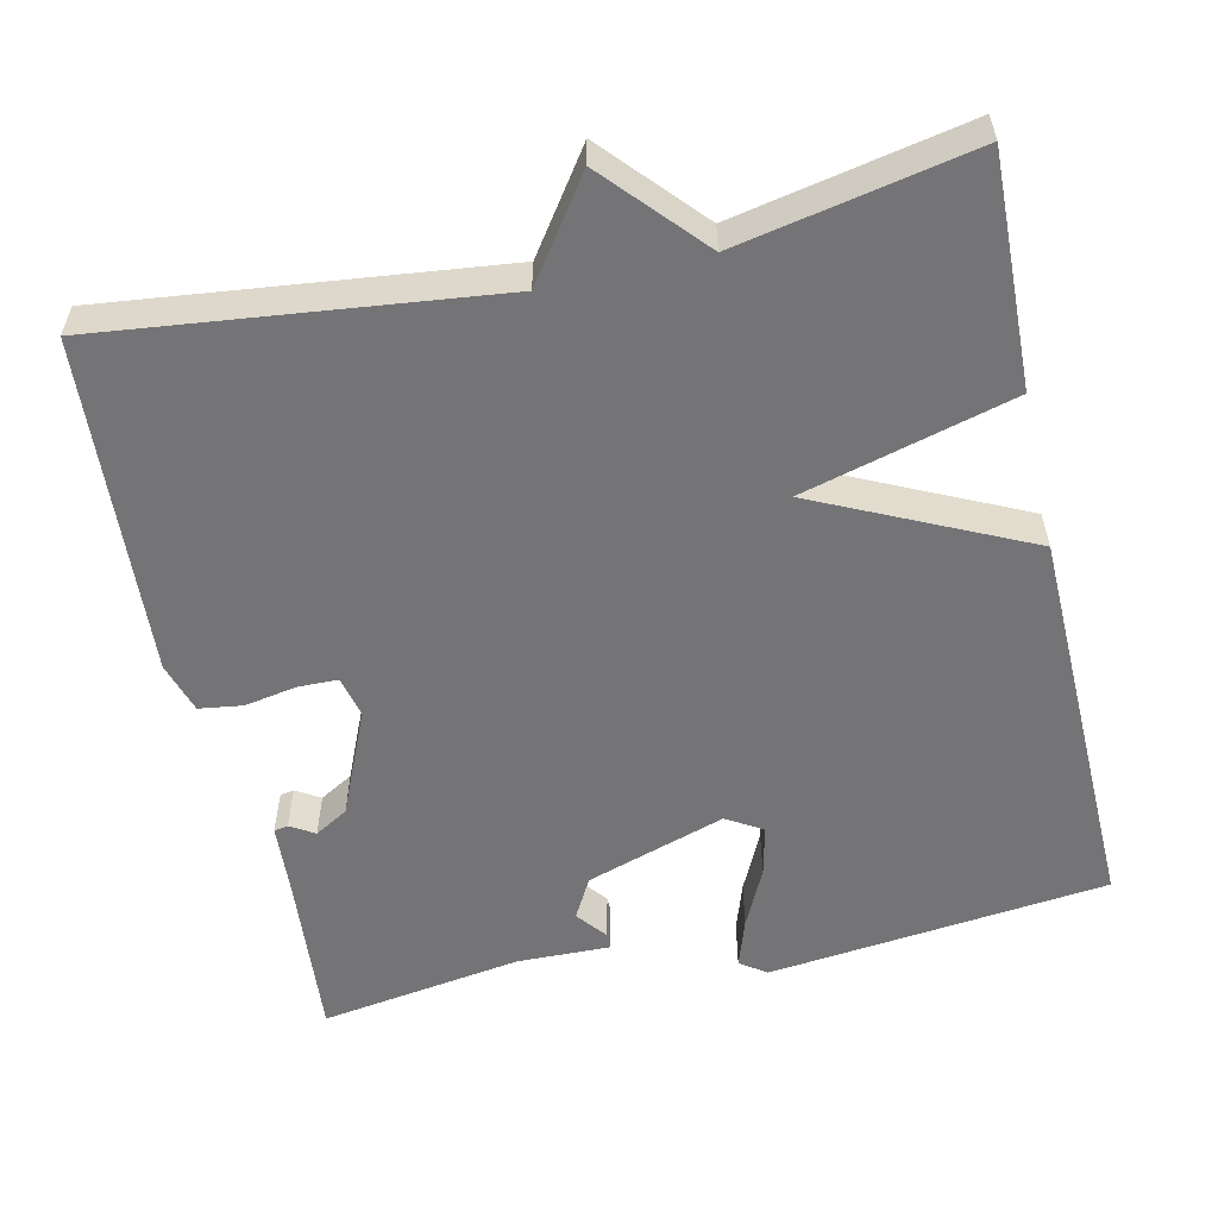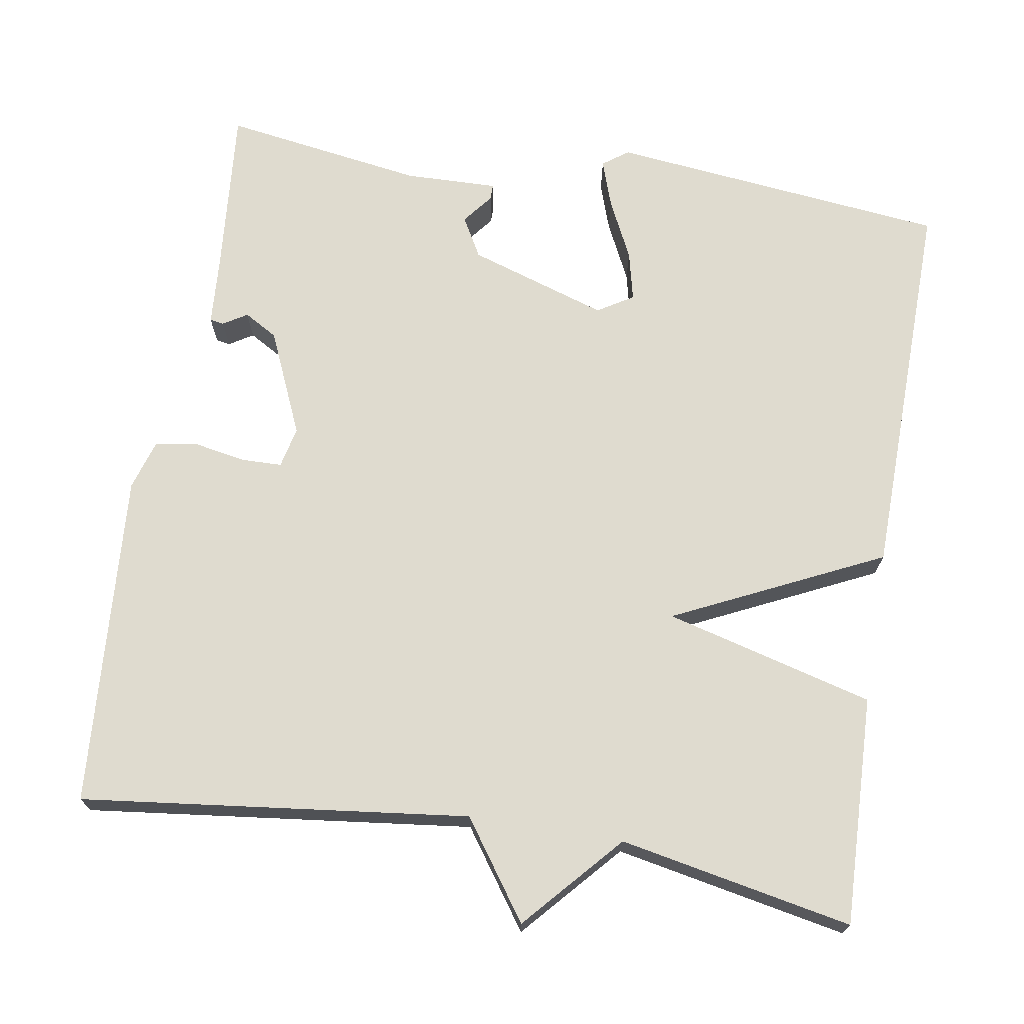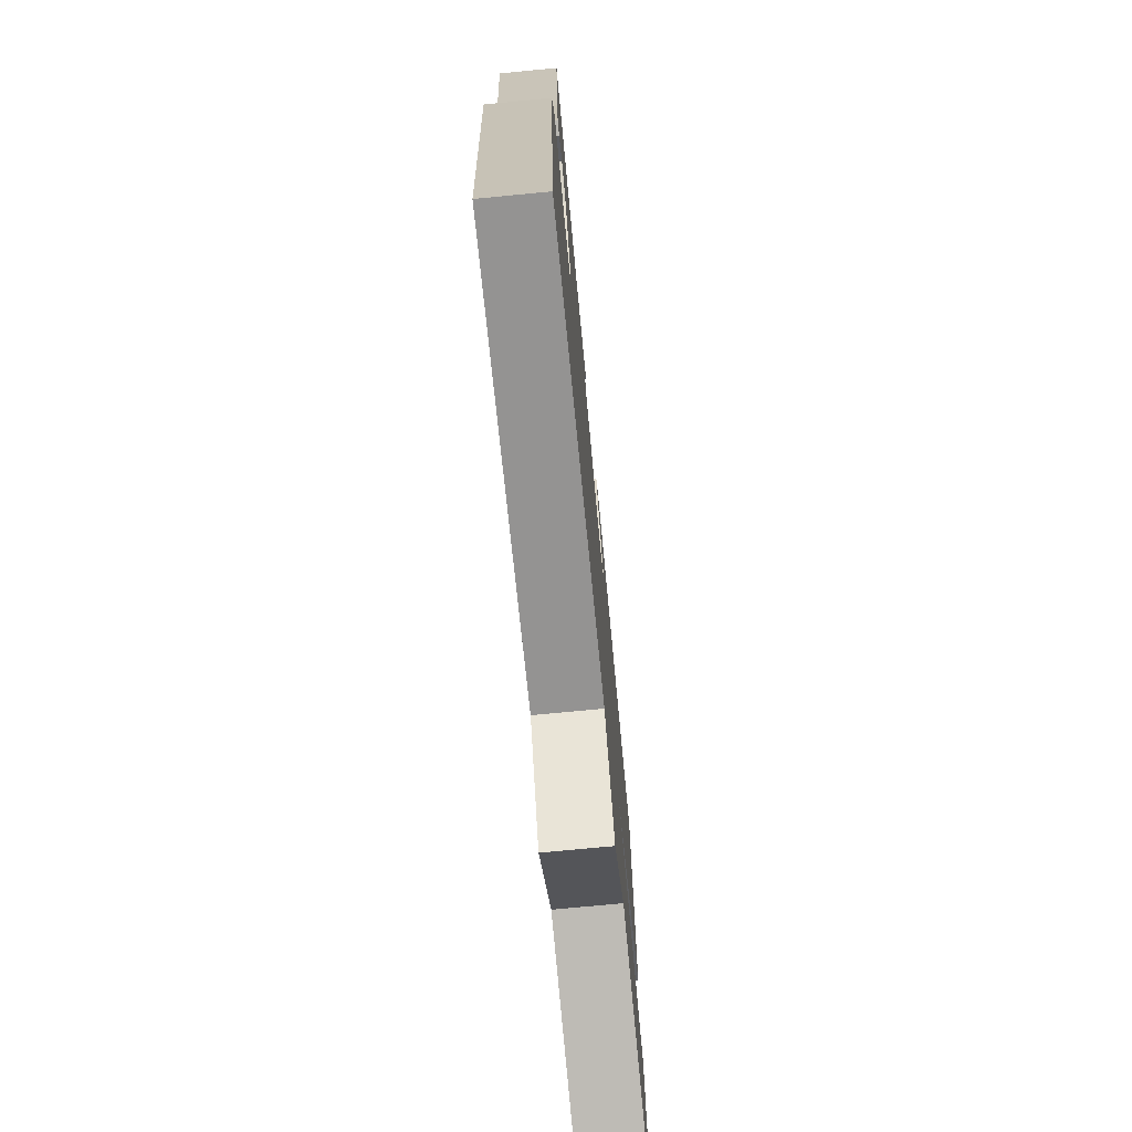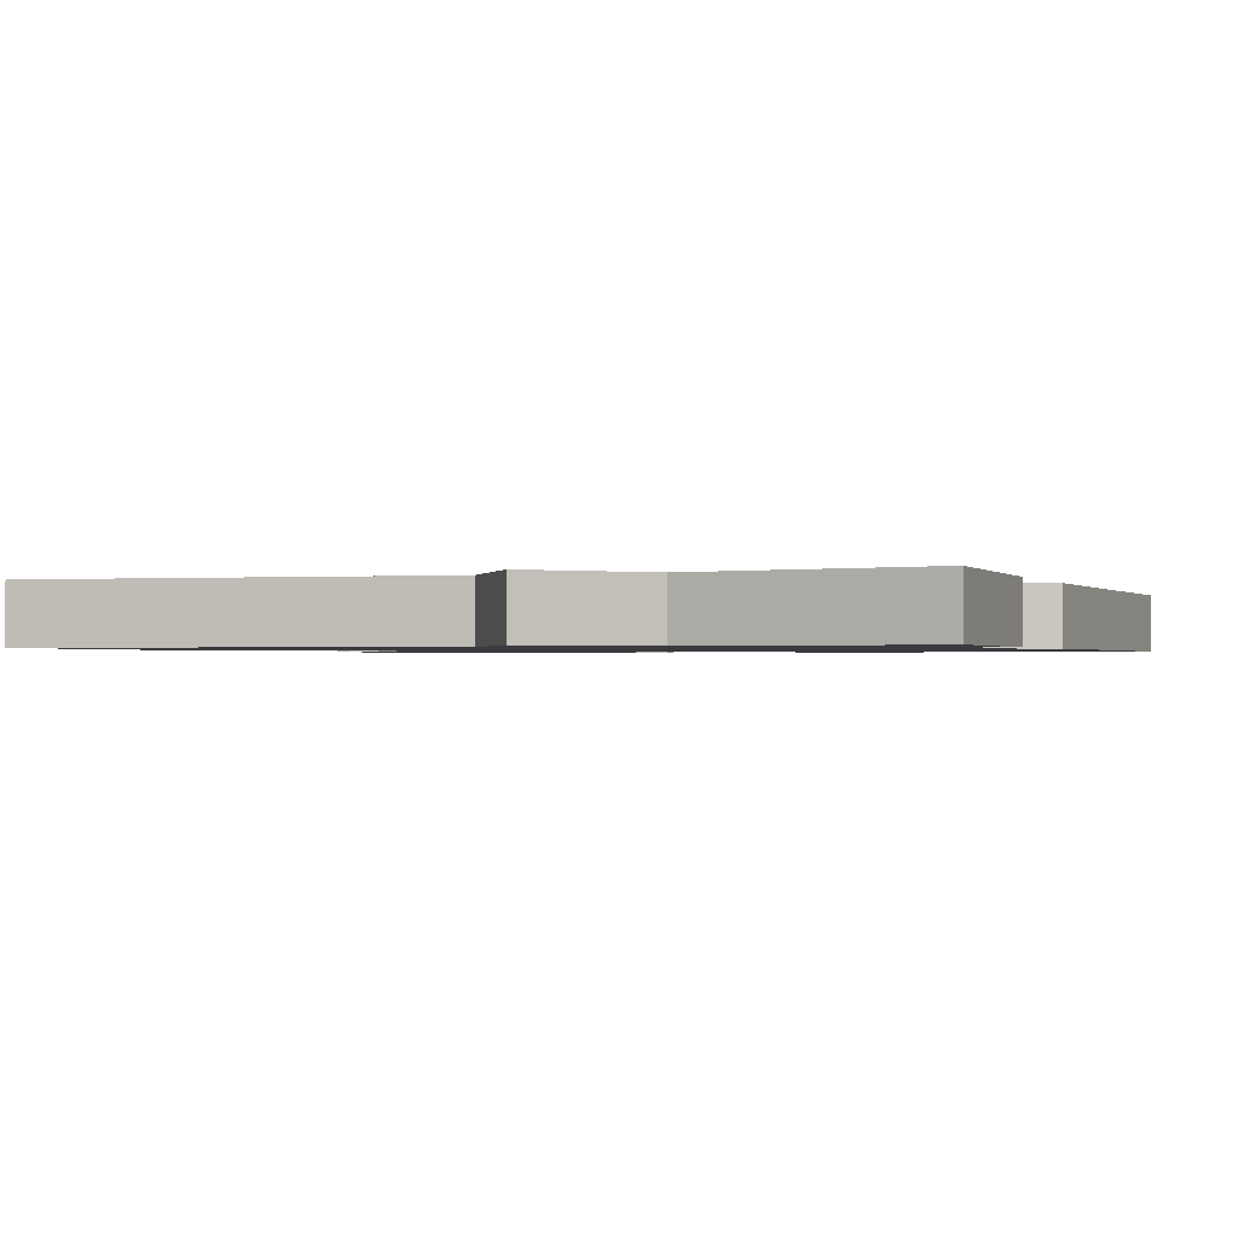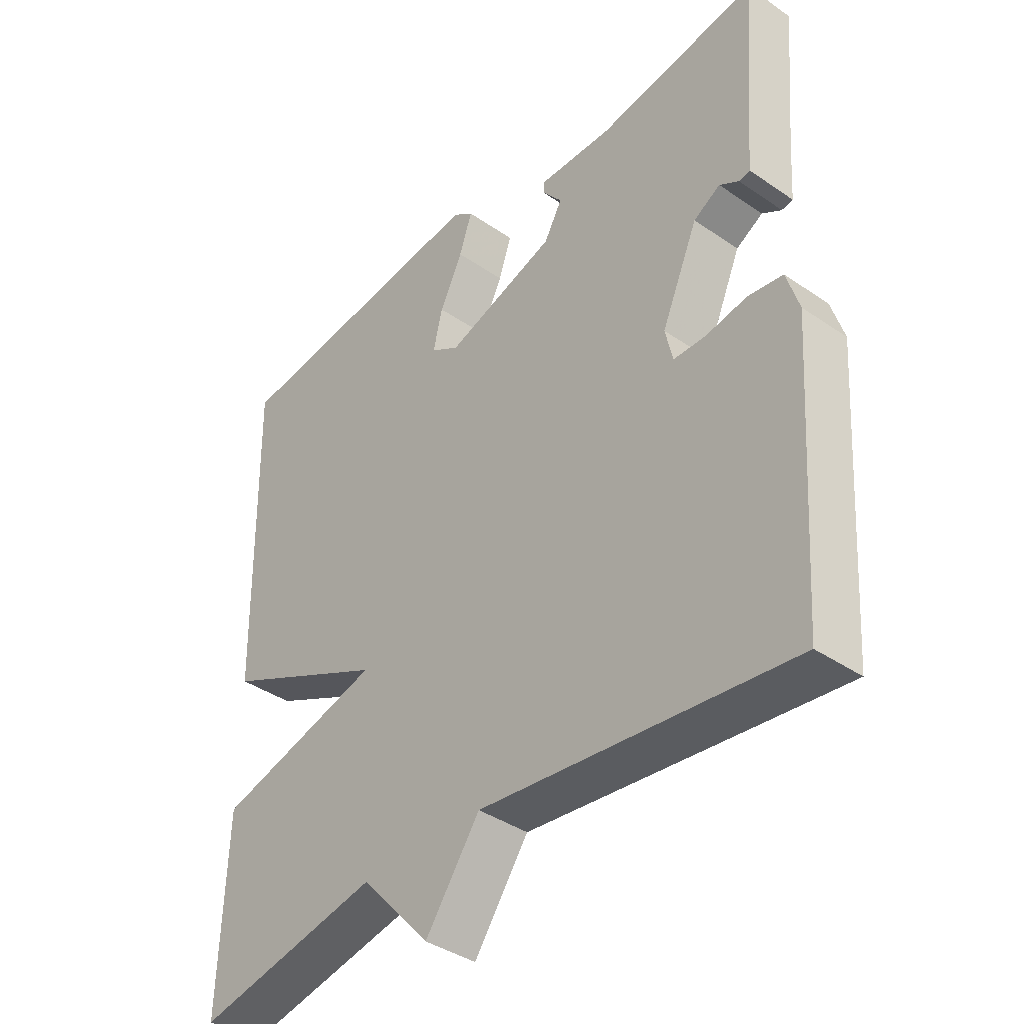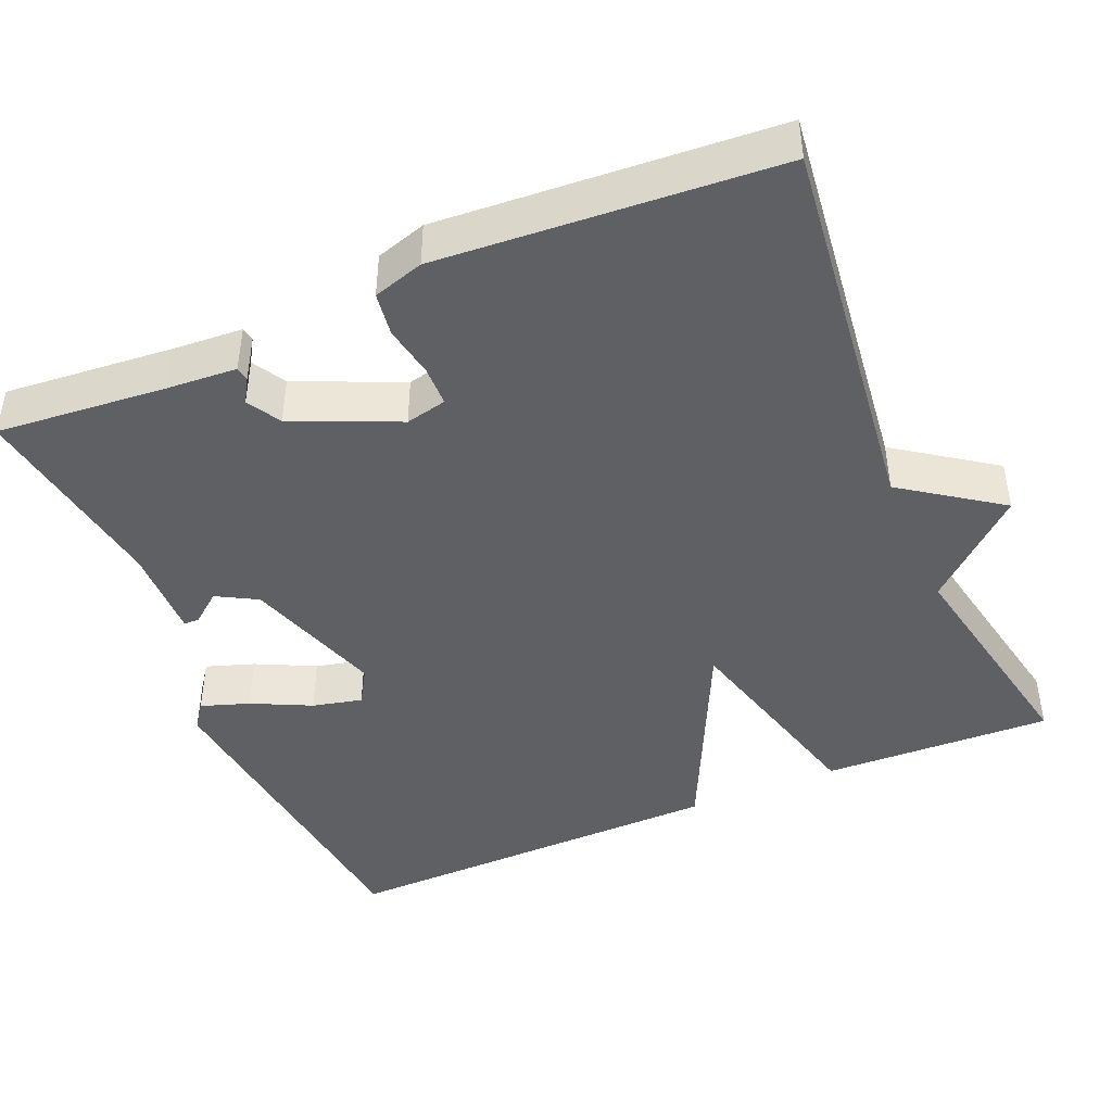
<metadata>
{"format":"obj","ext":"obj","renderer":"f3d","projection":"perspective","resolution":1024,"background":"white","views":[{"elev":-56.3,"azim":-167.2,"up":"+Y"},{"elev":70.5,"azim":-170.7,"up":"+Y"},{"elev":-73.4,"azim":95.5,"up":"+Z"},{"elev":-1.1,"azim":-159.0,"up":"+Y"},{"elev":-39.4,"azim":49.4,"up":"+Z"},{"elev":-44.1,"azim":113.1,"up":"+Y"}]}
</metadata>
<code>
v 0.5 0.07 -0.5
v 0 0.07 -0.441
v -0.088 0.07 -0.566
v -0.2 0.07 -0.441
v -0.5 0.07 -0.5
v -0.49 0.07 -0.204
v -0.221 0.07 -0.132
v -0.49 0.07 -0.004
v -0.5 0.07 0.5
v -0.063 0.07 0.548
v -0.03 0.07 0.524
v -0.051 0.07 0.462
v -0.088 0.07 0.386
v -0.103 0.07 0.322
v -0.057 0.07 0.294
v 0.122 0.07 0.352
v 0.151 0.07 0.404
v 0.12 0.07 0.443
v 0.12 0.07 0.463
v 0.24 0.07 0.46
v 0.5 0.07 0.5
v 0.481 0.07 0.283
v 0.475 0.07 0.192
v 0.457 0.07 0.189
v 0.426 0.07 0.208
v 0.383 0.07 0.183
v 0.324 0.07 0.048
v 0.336 0.07 -0.005
v 0.388 0.07 -0.006
v 0.454 0.07 0.006
v 0.51 0.07 -0.002
v 0.53 0.07 -0.067
v 0.5 0 -0.5
v 0 0 -0.441
v -0.088 0 -0.566
v -0.2 0 -0.441
v -0.5 0 -0.5
v -0.49 0 -0.204
v -0.221 0 -0.132
v -0.49 0 -0.004
v -0.5 0 0.5
v -0.063 0 0.548
v -0.03 0 0.524
v -0.051 0 0.462
v -0.088 0 0.386
v -0.103 0 0.322
v -0.057 0 0.294
v 0.122 0 0.352
v 0.151 0 0.404
v 0.12 0 0.443
v 0.12 0 0.463
v 0.24 0 0.46
v 0.5 0 0.5
v 0.481 0 0.283
v 0.475 0 0.192
v 0.457 0 0.189
v 0.426 0 0.208
v 0.383 0 0.183
v 0.324 0 0.048
v 0.336 0 -0.005
v 0.388 0 -0.006
v 0.454 0 0.006
v 0.51 0 -0.002
v 0.53 0 -0.067
f 32 1 2
f 31 32 2
f 30 31 2
f 29 30 2
f 28 29 2
f 27 28 2
f 2 3 4
f 27 2 4
f 26 27 4
f 22 23 24 25
f 22 25 26
f 21 22 26
f 20 21 26
f 19 20 26
f 18 19 26
f 17 18 26
f 16 17 26 4
f 11 12 13
f 10 11 13
f 9 10 13
f 8 9 13
f 7 8 13 14
f 4 5 6 7
f 15 16 4 7
f 7 14 15
f 34 33 64
f 34 64 63
f 34 63 62
f 34 62 61
f 34 61 60
f 34 60 59
f 36 35 34
f 36 34 59
f 36 59 58
f 57 56 55 54
f 58 57 54
f 58 54 53
f 58 53 52
f 58 52 51
f 58 51 50
f 58 50 49
f 36 58 49 48
f 45 44 43
f 45 43 42
f 45 42 41
f 45 41 40
f 46 45 40 39
f 39 38 37 36
f 39 36 48 47
f 47 46 39
f 1 33 34 2
f 2 34 35 3
f 3 35 36 4
f 4 36 37 5
f 5 37 38 6
f 6 38 39 7
f 7 39 40 8
f 8 40 41 9
f 9 41 42 10
f 10 42 43 11
f 11 43 44 12
f 12 44 45 13
f 13 45 46 14
f 14 46 47 15
f 15 47 48 16
f 16 48 49 17
f 17 49 50 18
f 18 50 51 19
f 19 51 52 20
f 20 52 53 21
f 21 53 54 22
f 22 54 55 23
f 23 55 56 24
f 24 56 57 25
f 25 57 58 26
f 26 58 59 27
f 27 59 60 28
f 28 60 61 29
f 29 61 62 30
f 30 62 63 31
f 31 63 64 32
f 32 64 33 1

</code>
